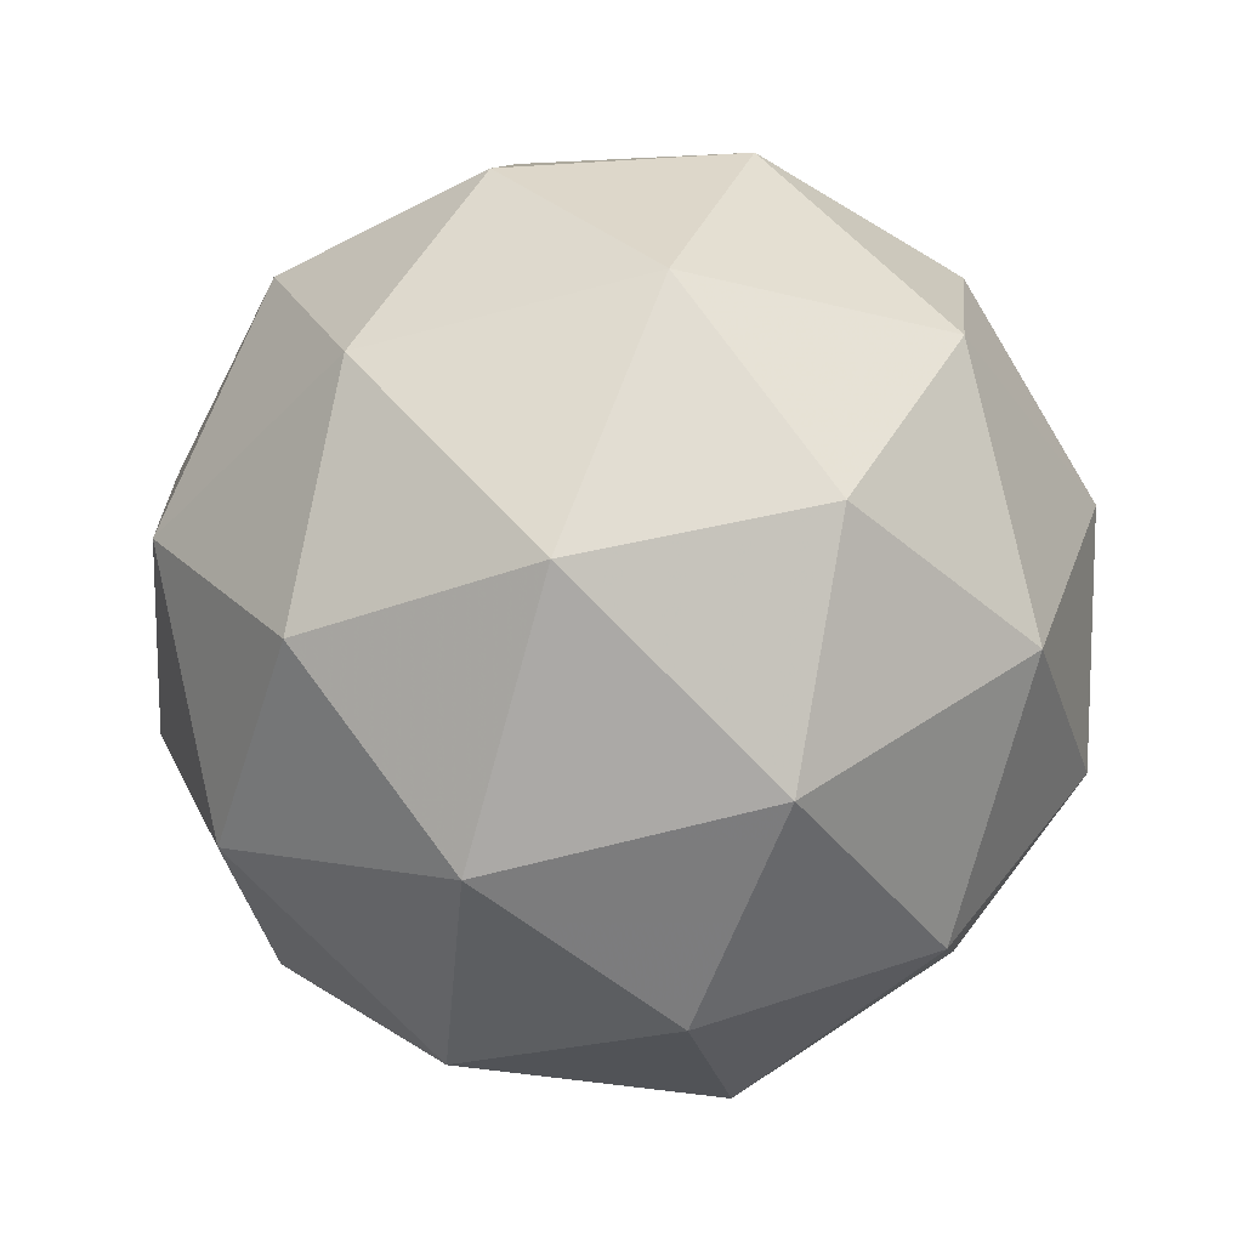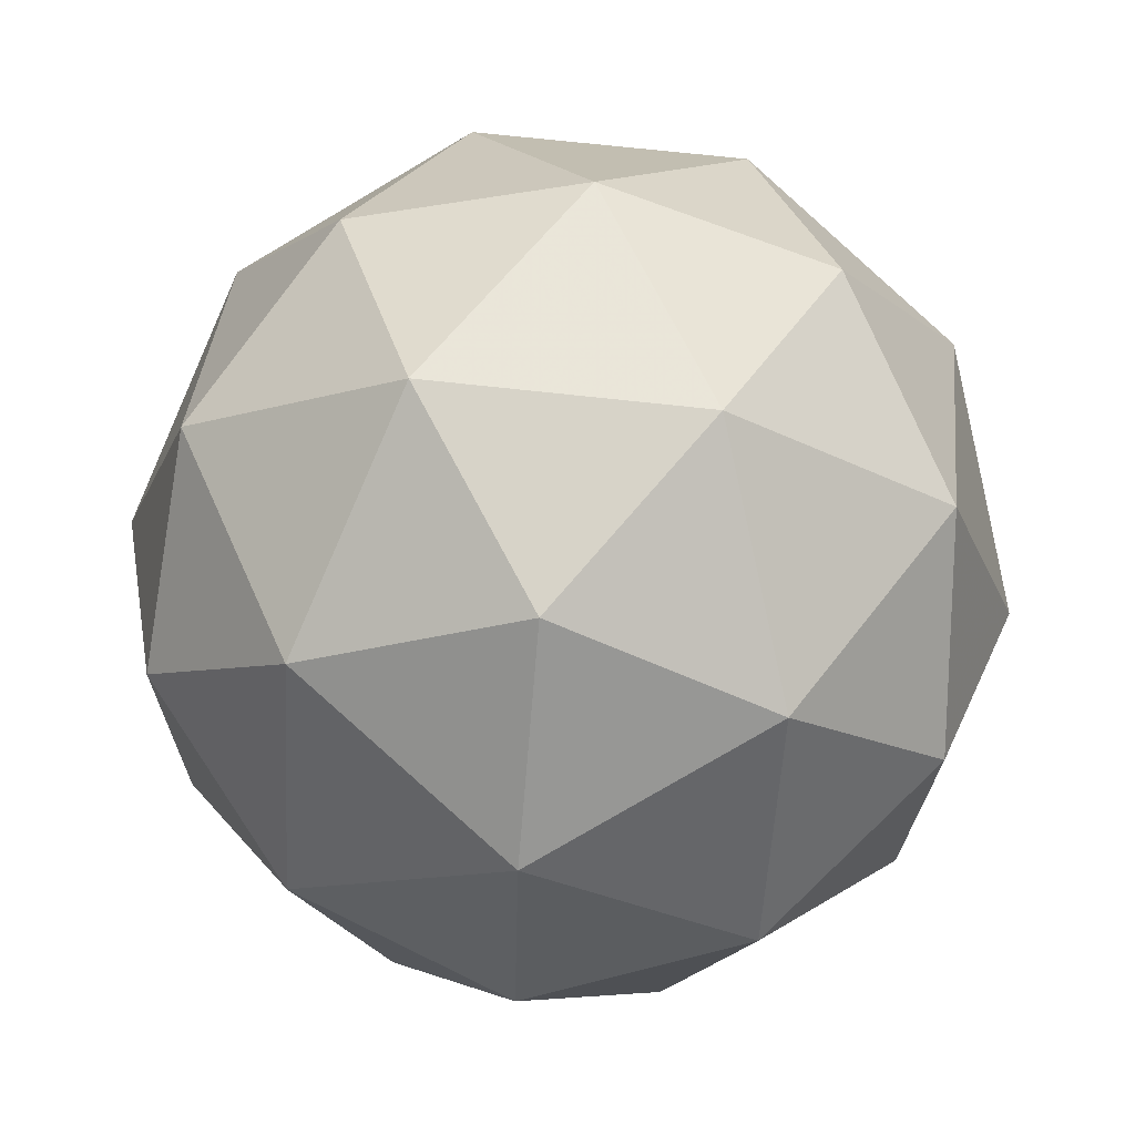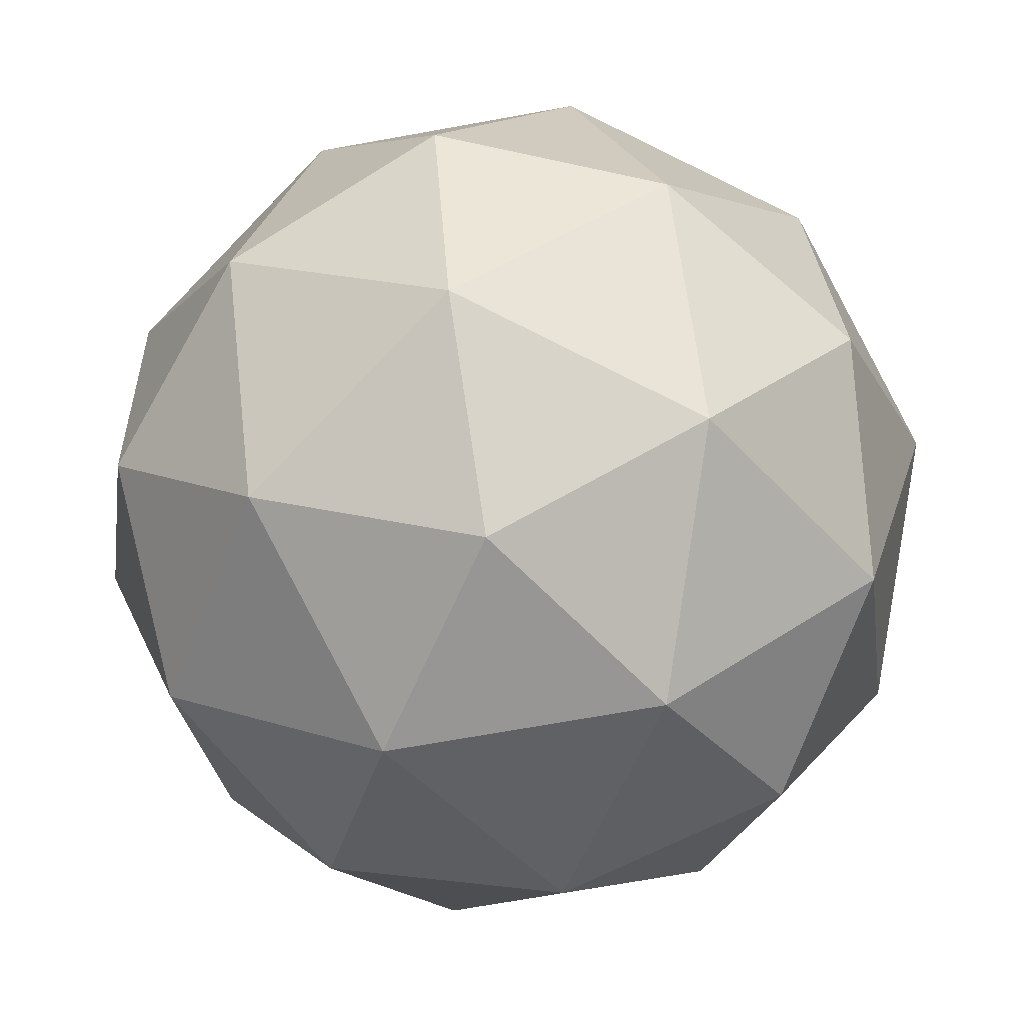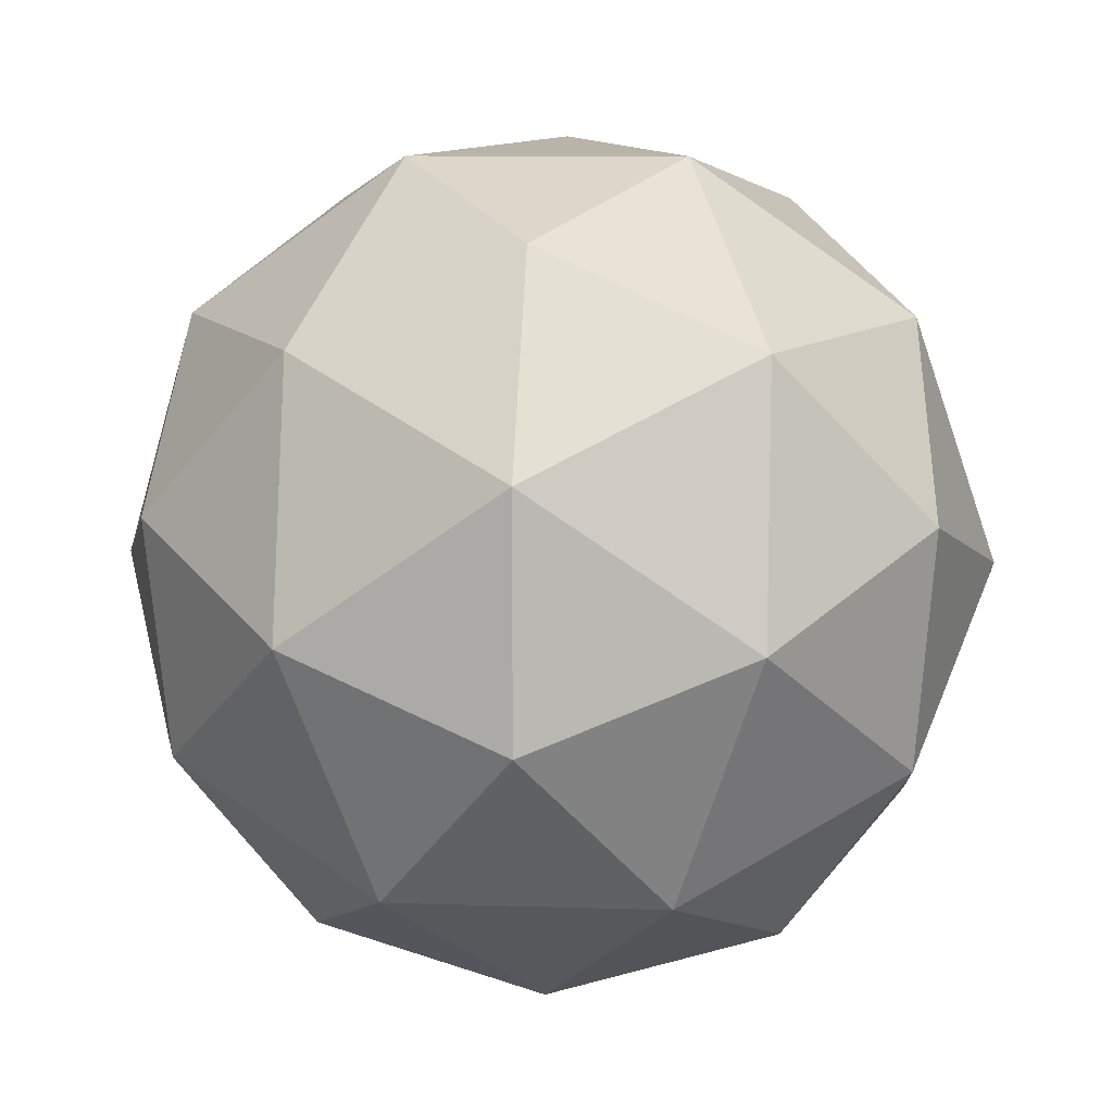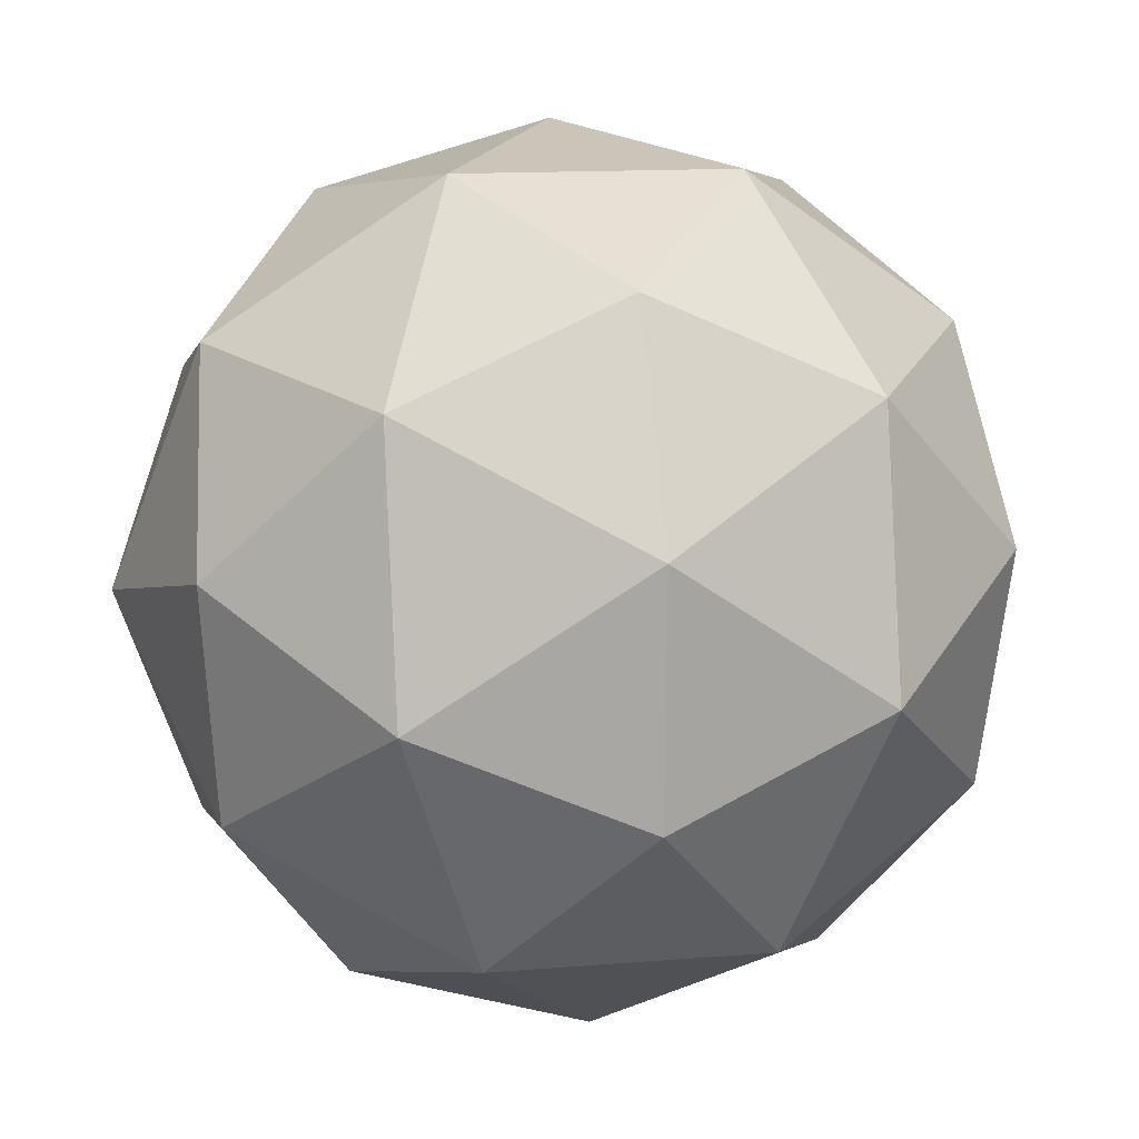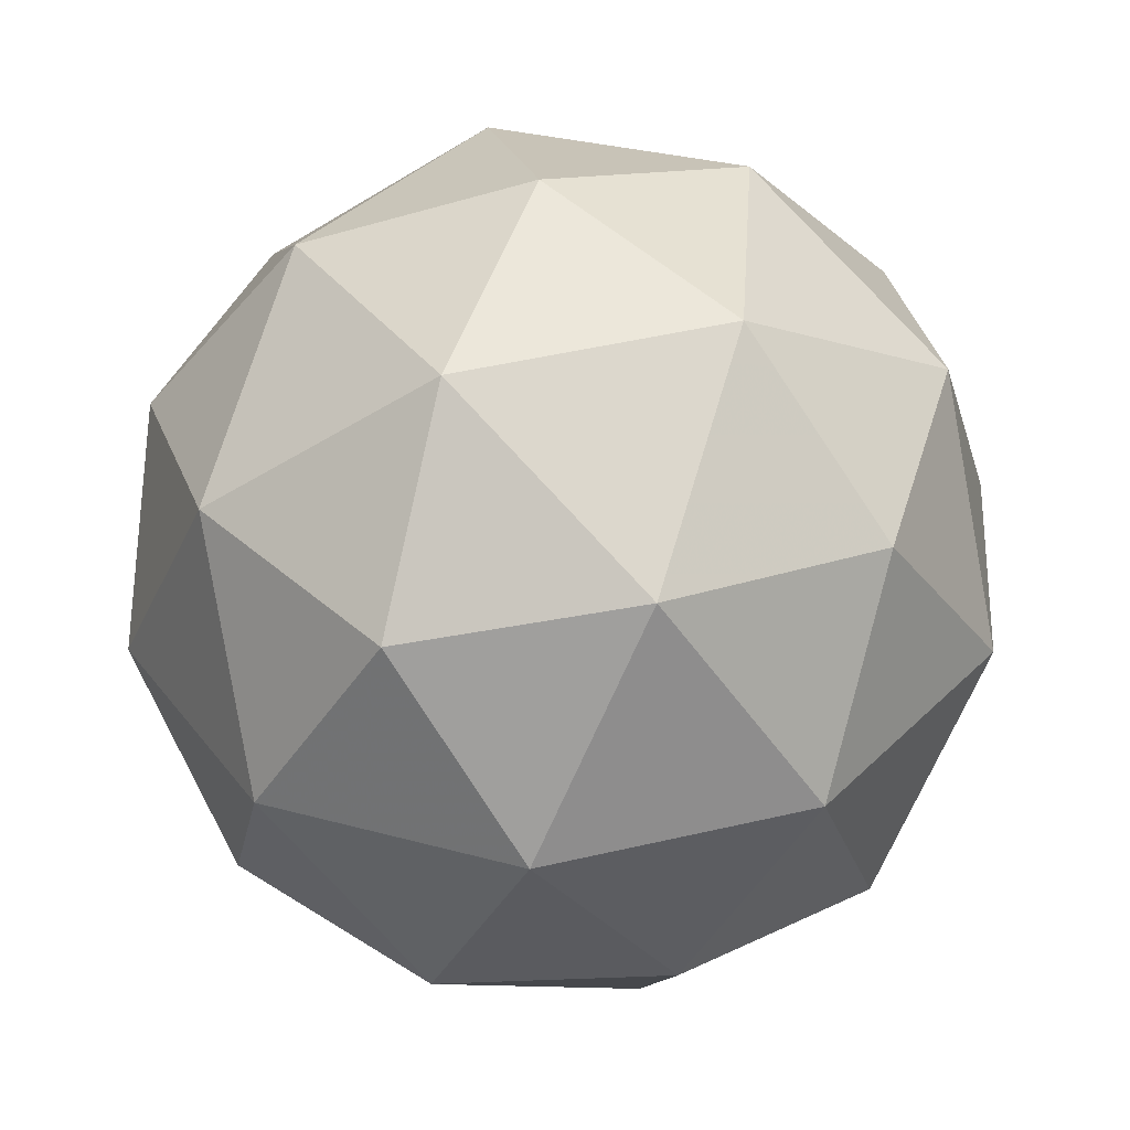
<metadata>
{"format":"obj","ext":"obj","renderer":"f3d","projection":"perspective","resolution":1024,"background":"white","views":[{"elev":52.4,"azim":-56.8,"up":"+Y"},{"elev":-53.4,"azim":-21.3,"up":"+Y"},{"elev":19.7,"azim":120.6,"up":"+Z"},{"elev":-2.3,"azim":-103.0,"up":"+Y"},{"elev":45.6,"azim":40.7,"up":"+Z"},{"elev":-56.5,"azim":16.6,"up":"+Y"}]}
</metadata>
<code>
v 14.54 -7.721 -18.57
v 14.51 -7.649 -18.61
v 14.46 -7.713 -18.6
v 14.5 -7.784 -18.62
v 14.58 -7.764 -18.63
v 14.59 -7.681 -18.63
v 14.46 -7.667 -18.67
v 14.45 -7.751 -18.68
v 14.53 -7.783 -18.7
v 14.58 -7.719 -18.7
v 14.54 -7.647 -18.69
v 14.5 -7.71 -18.73
v 14.49 -7.717 -18.58
v 14.52 -7.679 -18.58
v 14.48 -7.675 -18.6
v 14.55 -7.656 -18.61
v 14.57 -7.698 -18.59
v 14.52 -7.759 -18.59
v 14.47 -7.754 -18.6
v 14.56 -7.747 -18.6
v 14.54 -7.784 -18.62
v 14.59 -7.724 -18.63
v 14.53 -7.636 -18.65
v 14.57 -7.655 -18.66
v 14.45 -7.686 -18.63
v 14.48 -7.648 -18.64
v 14.47 -7.777 -18.64
v 14.44 -7.735 -18.64
v 14.56 -7.784 -18.67
v 14.51 -7.795 -18.66
v 14.59 -7.697 -18.67
v 14.59 -7.746 -18.67
v 14.49 -7.647 -18.69
v 14.44 -7.708 -18.68
v 14.48 -7.776 -18.69
v 14.56 -7.757 -18.71
v 14.57 -7.677 -18.7
v 14.47 -7.684 -18.71
v 14.52 -7.672 -18.72
v 14.47 -7.733 -18.71
v 14.51 -7.752 -18.72
v 14.54 -7.714 -18.73
f 1 14 13
f 2 14 16
f 1 13 18
f 1 18 20
f 1 20 17
f 2 16 23
f 3 15 25
f 4 19 27
f 5 21 29
f 6 22 31
f 2 23 26
f 3 25 28
f 4 27 30
f 5 29 32
f 6 31 24
f 7 33 38
f 8 34 40
f 9 35 41
f 10 36 42
f 11 37 39
f 39 42 12
f 39 37 42
f 37 10 42
f 42 41 12
f 42 36 41
f 36 9 41
f 41 40 12
f 41 35 40
f 35 8 40
f 40 38 12
f 40 34 38
f 34 7 38
f 38 39 12
f 38 33 39
f 33 11 39
f 24 37 11
f 24 31 37
f 31 10 37
f 32 36 10
f 32 29 36
f 29 9 36
f 30 35 9
f 30 27 35
f 27 8 35
f 28 34 8
f 28 25 34
f 25 7 34
f 26 33 7
f 26 23 33
f 23 11 33
f 31 32 10
f 31 22 32
f 22 5 32
f 29 30 9
f 29 21 30
f 21 4 30
f 27 28 8
f 27 19 28
f 19 3 28
f 25 26 7
f 25 15 26
f 15 2 26
f 23 24 11
f 23 16 24
f 16 6 24
f 17 22 6
f 17 20 22
f 20 5 22
f 20 21 5
f 20 18 21
f 18 4 21
f 18 19 4
f 18 13 19
f 13 3 19
f 16 17 6
f 16 14 17
f 14 1 17
f 13 15 3
f 13 14 15
f 14 2 15

</code>
